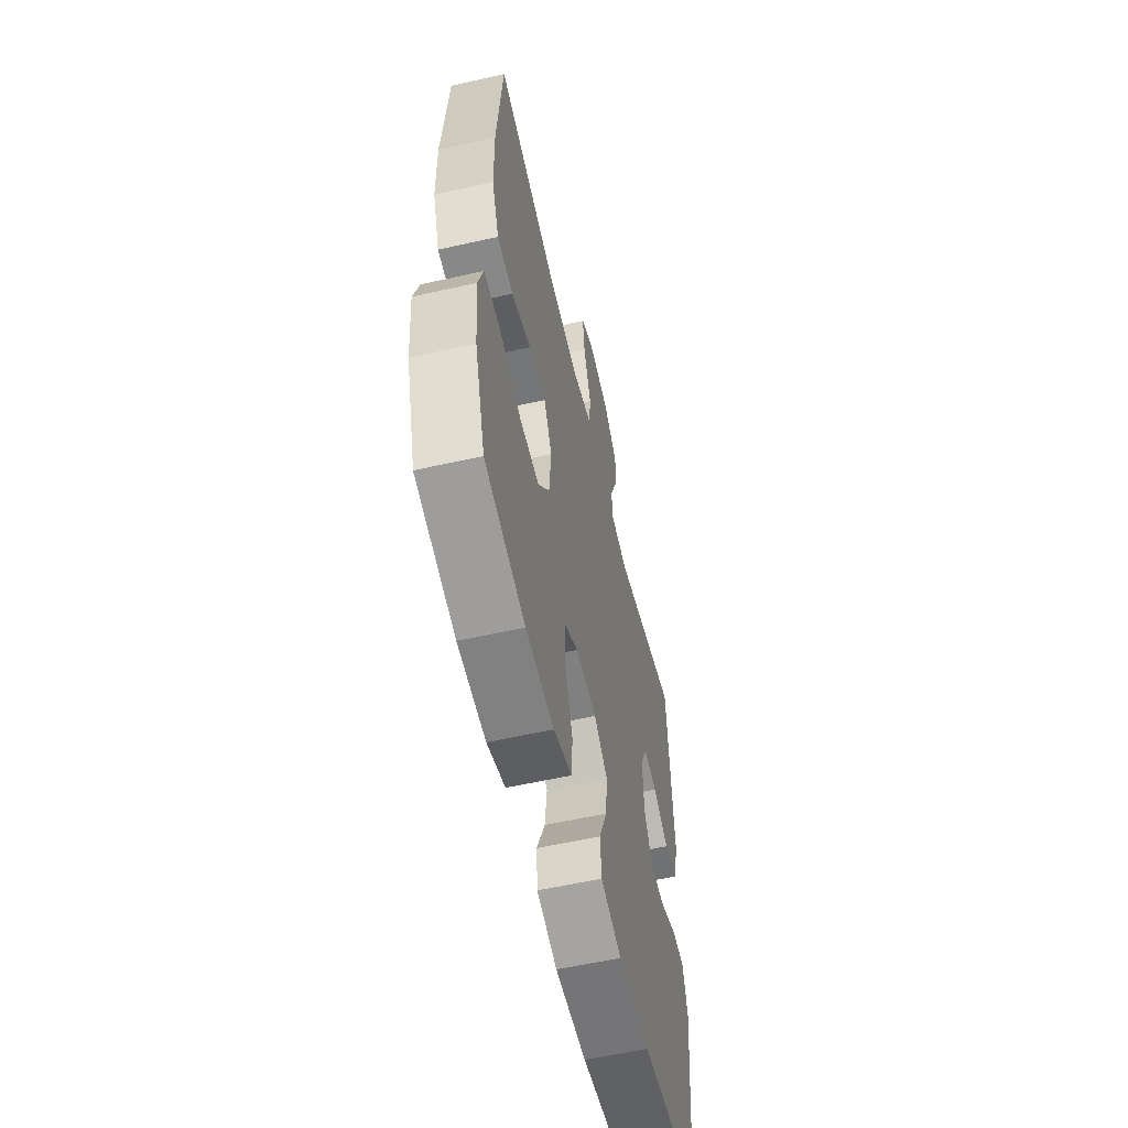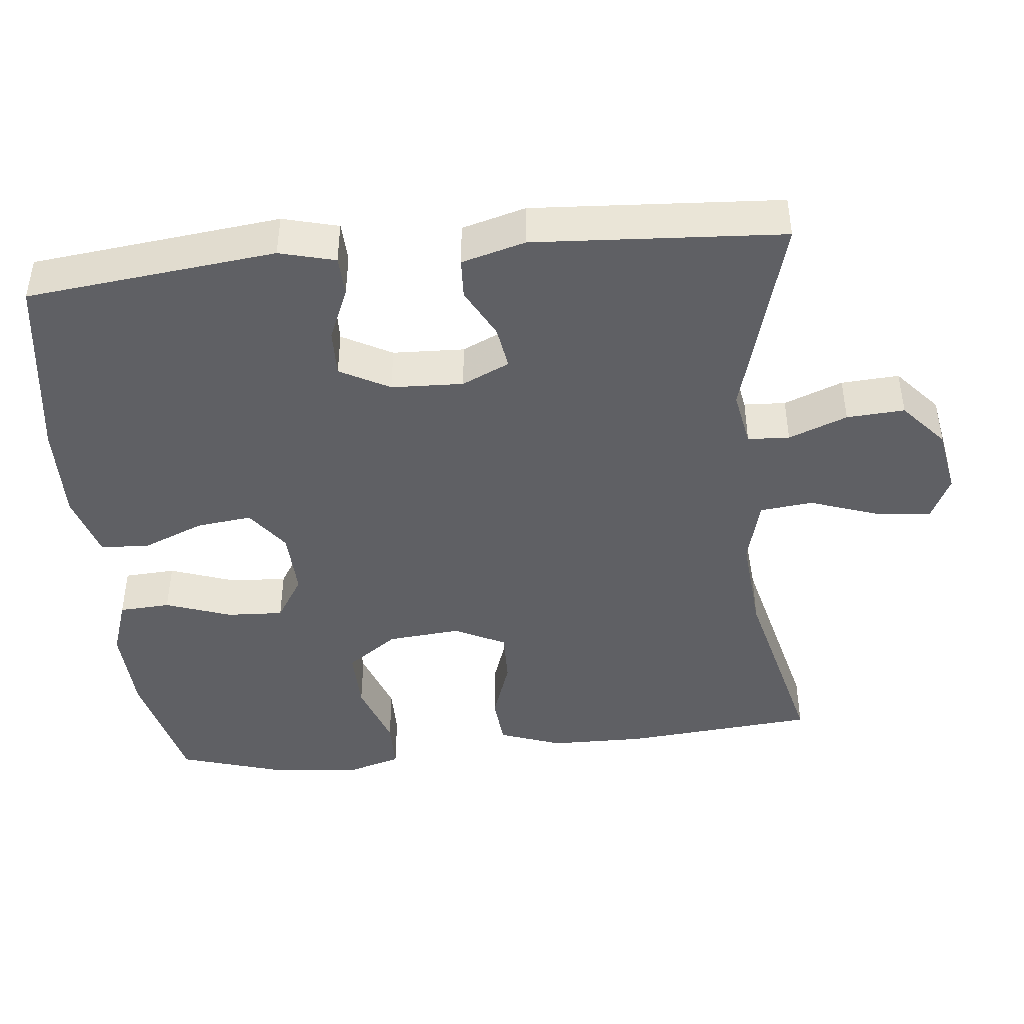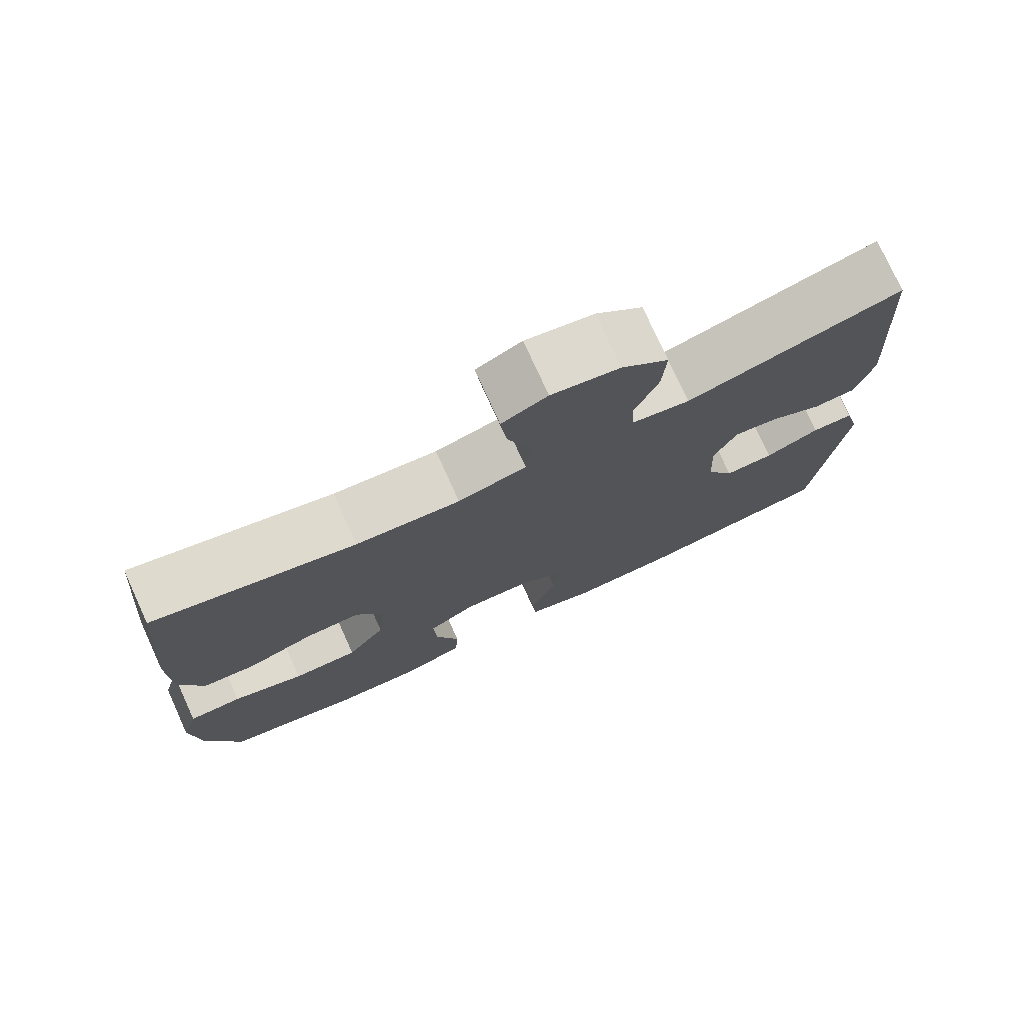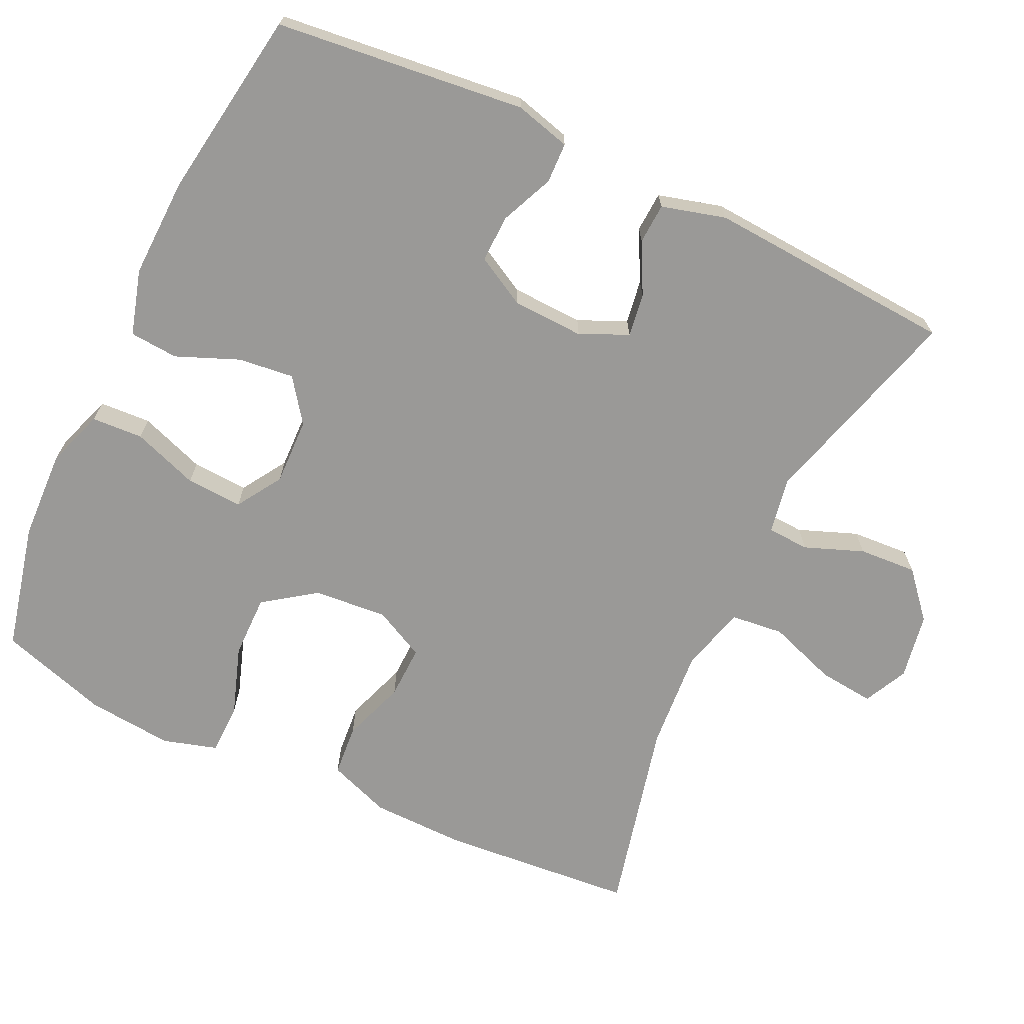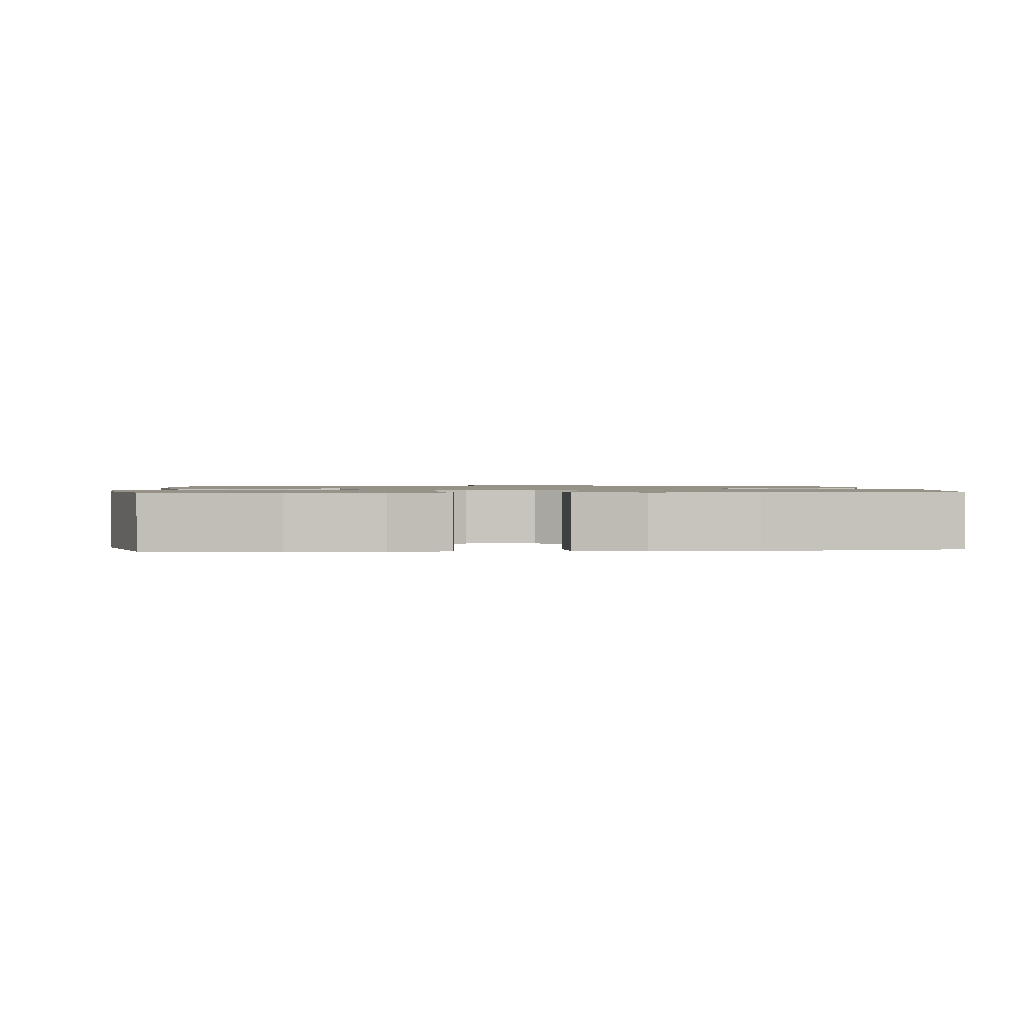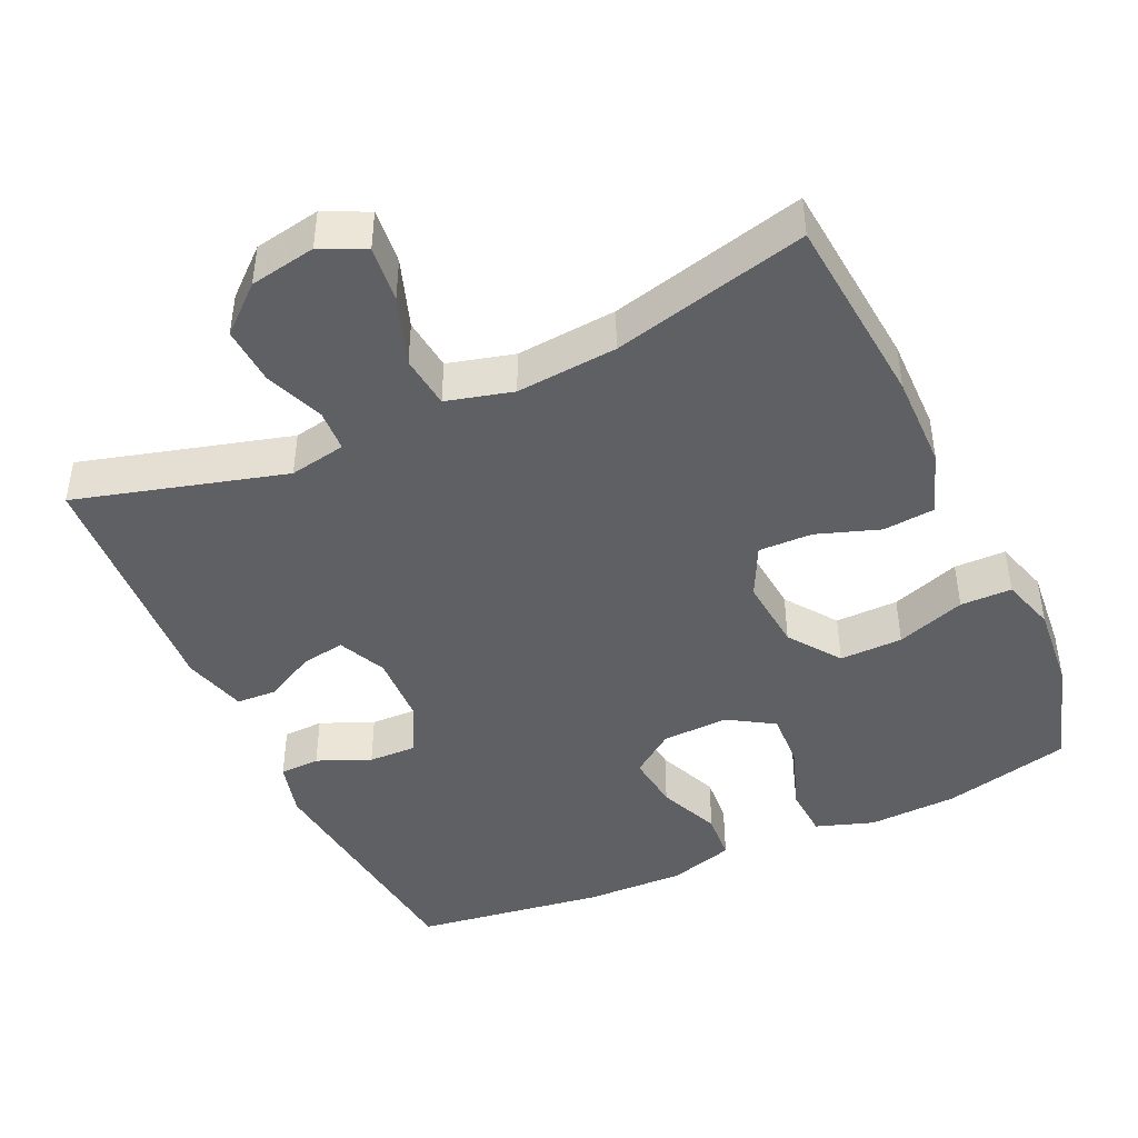
<metadata>
{"format":"obj","ext":"obj","renderer":"f3d","projection":"perspective","resolution":1024,"background":"white","views":[{"elev":-58.2,"azim":103.1,"up":"+Z"},{"elev":-43.7,"azim":-84.0,"up":"+Y"},{"elev":76.4,"azim":155.5,"up":"+Z"},{"elev":-69.0,"azim":-115.4,"up":"+Y"},{"elev":1.1,"azim":175.7,"up":"+Y"},{"elev":-44.3,"azim":24.9,"up":"+Y"}]}
</metadata>
<code>
v -0.5 0.07 -0.5
v -0.538 0.07 -0.16
v -0.518 0.07 -0.084
v -0.463 0.07 -0.082
v -0.391 0.07 -0.113
v -0.326 0.07 -0.115
v -0.289 0.07 -0.047
v -0.285 0.07 0.051
v -0.315 0.07 0.116
v -0.374 0.07 0.107
v -0.443 0.07 0.071
v -0.498 0.07 0.074
v -0.522 0.07 0.161
v -0.5 0.07 0.5
v -0.216 0.07 0.42
v -0.139 0.07 0.434
v -0.136 0.07 0.491
v -0.167 0.07 0.571
v -0.172 0.07 0.65
v -0.11 0.07 0.704
v -0.02 0.07 0.72
v 0.04 0.07 0.691
v 0.032 0.07 0.615
v -0.001 0.07 0.521
v 0.007 0.07 0.449
v 0.097 0.07 0.425
v 0.234 0.07 0.436
v 0.5 0.07 0.5
v 0.523 0.07 0.236
v 0.521 0.07 0.107
v 0.49 0.07 0.022
v 0.42 0.07 0.016
v 0.334 0.07 0.046
v 0.261 0.07 0.048
v 0.226 0.07 -0.022
v 0.235 0.07 -0.122
v 0.285 0.07 -0.192
v 0.371 0.07 -0.191
v 0.465 0.07 -0.159
v 0.535 0.07 -0.16
v 0.557 0.07 -0.234
v 0.546 0.07 -0.351
v 0.5 0.07 -0.5
v 0.326 0.07 -0.541
v 0.204 0.07 -0.546
v 0.125 0.07 -0.519
v 0.121 0.07 -0.449
v 0.153 0.07 -0.359
v 0.157 0.07 -0.282
v 0.095 0.07 -0.243
v 0.004 0.07 -0.246
v -0.055 0.07 -0.289
v -0.046 0.07 -0.365
v -0.011 0.07 -0.45
v -0.016 0.07 -0.516
v -0.105 0.07 -0.542
v -0.241 0.07 -0.538
v -0.5 0 -0.5
v -0.538 0 -0.16
v -0.518 0 -0.084
v -0.463 0 -0.082
v -0.391 0 -0.113
v -0.326 0 -0.115
v -0.289 0 -0.047
v -0.285 0 0.051
v -0.315 0 0.116
v -0.374 0 0.107
v -0.443 0 0.071
v -0.498 0 0.074
v -0.522 0 0.161
v -0.5 0 0.5
v -0.216 0 0.42
v -0.139 0 0.434
v -0.136 0 0.491
v -0.167 0 0.571
v -0.172 0 0.65
v -0.11 0 0.704
v -0.02 0 0.72
v 0.04 0 0.691
v 0.032 0 0.615
v -0.001 0 0.521
v 0.007 0 0.449
v 0.097 0 0.425
v 0.234 0 0.436
v 0.5 0 0.5
v 0.523 0 0.236
v 0.521 0 0.107
v 0.49 0 0.022
v 0.42 0 0.016
v 0.334 0 0.046
v 0.261 0 0.048
v 0.226 0 -0.022
v 0.235 0 -0.122
v 0.285 0 -0.192
v 0.371 0 -0.191
v 0.465 0 -0.159
v 0.535 0 -0.16
v 0.557 0 -0.234
v 0.546 0 -0.351
v 0.5 0 -0.5
v 0.326 0 -0.541
v 0.204 0 -0.546
v 0.125 0 -0.519
v 0.121 0 -0.449
v 0.153 0 -0.359
v 0.157 0 -0.282
v 0.095 0 -0.243
v 0.004 0 -0.246
v -0.055 0 -0.289
v -0.046 0 -0.365
v -0.011 0 -0.45
v -0.016 0 -0.516
v -0.105 0 -0.542
v -0.241 0 -0.538
f 53 54 55 56
f 52 53 56 57
f 45 46 47 48
f 45 48 49
f 44 45 49
f 43 44 49
f 42 43 49
f 41 42 49 50
f 38 39 40 41
f 37 38 41 50
f 30 31 32 33
f 30 33 34
f 27 28 29 30
f 26 27 30 34
f 25 26 34 35
f 21 22 23 24
f 19 20 21 24
f 17 18 19 24
f 16 17 24 25
f 15 16 25 35
f 10 11 12 13
f 9 10 13 14
f 2 3 4 5
f 2 5 6
f 52 57 1 2
f 51 52 2 6
f 36 37 50 51
f 36 51 6 7
f 35 36 7 8
f 9 14 15 35
f 8 9 35
f 113 112 111 110
f 114 113 110 109
f 105 104 103 102
f 106 105 102
f 106 102 101
f 106 101 100
f 106 100 99
f 107 106 99 98
f 98 97 96 95
f 107 98 95 94
f 90 89 88 87
f 91 90 87
f 87 86 85 84
f 91 87 84 83
f 92 91 83 82
f 81 80 79 78
f 81 78 77 76
f 81 76 75 74
f 82 81 74 73
f 92 82 73 72
f 70 69 68 67
f 71 70 67 66
f 62 61 60 59
f 63 62 59
f 59 58 114 109
f 63 59 109 108
f 108 107 94 93
f 64 63 108 93
f 65 64 93 92
f 92 72 71 66
f 92 66 65
f 1 58 59 2
f 2 59 60 3
f 3 60 61 4
f 4 61 62 5
f 5 62 63 6
f 6 63 64 7
f 7 64 65 8
f 8 65 66 9
f 9 66 67 10
f 10 67 68 11
f 11 68 69 12
f 12 69 70 13
f 13 70 71 14
f 14 71 72 15
f 15 72 73 16
f 16 73 74 17
f 17 74 75 18
f 18 75 76 19
f 19 76 77 20
f 20 77 78 21
f 21 78 79 22
f 22 79 80 23
f 23 80 81 24
f 24 81 82 25
f 25 82 83 26
f 26 83 84 27
f 27 84 85 28
f 28 85 86 29
f 29 86 87 30
f 30 87 88 31
f 31 88 89 32
f 32 89 90 33
f 33 90 91 34
f 34 91 92 35
f 35 92 93 36
f 36 93 94 37
f 37 94 95 38
f 38 95 96 39
f 39 96 97 40
f 40 97 98 41
f 41 98 99 42
f 42 99 100 43
f 43 100 101 44
f 44 101 102 45
f 45 102 103 46
f 46 103 104 47
f 47 104 105 48
f 48 105 106 49
f 49 106 107 50
f 50 107 108 51
f 51 108 109 52
f 52 109 110 53
f 53 110 111 54
f 54 111 112 55
f 55 112 113 56
f 56 113 114 57
f 57 114 58 1

</code>
